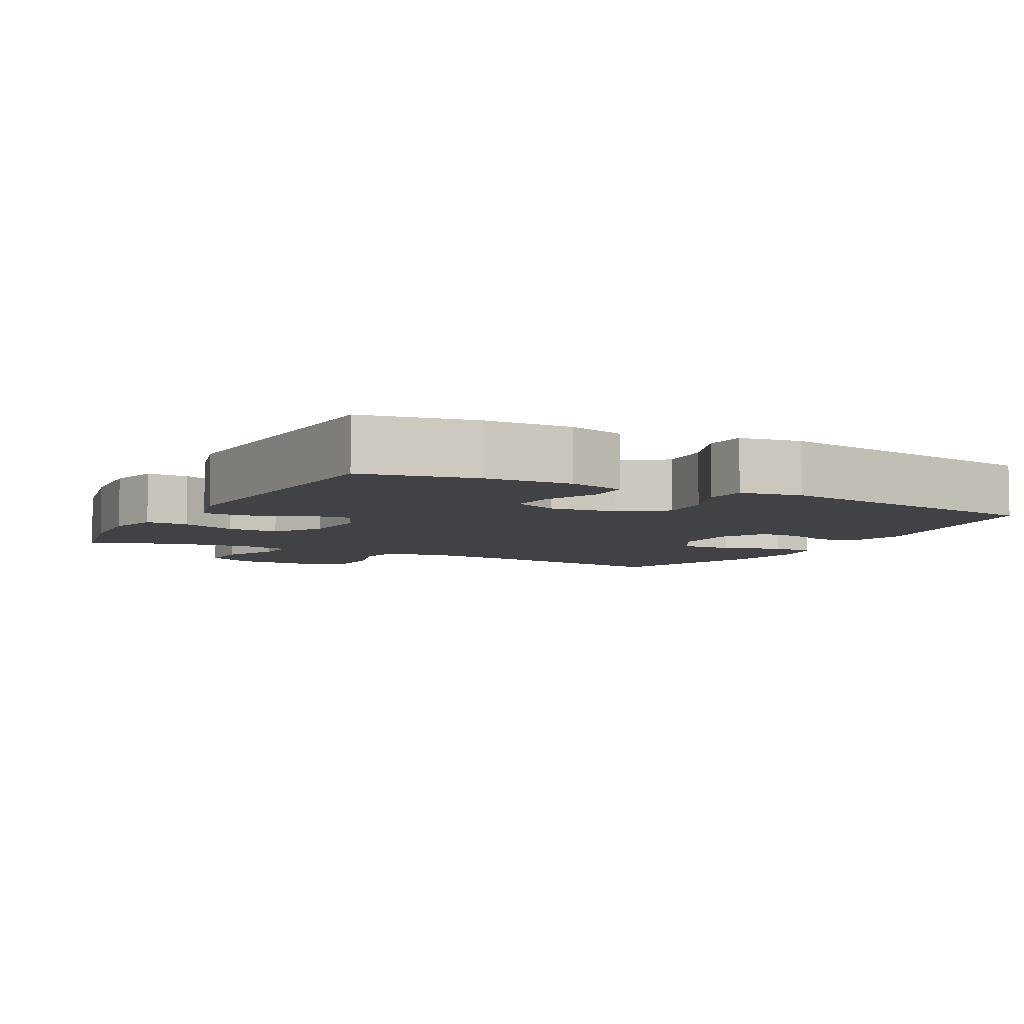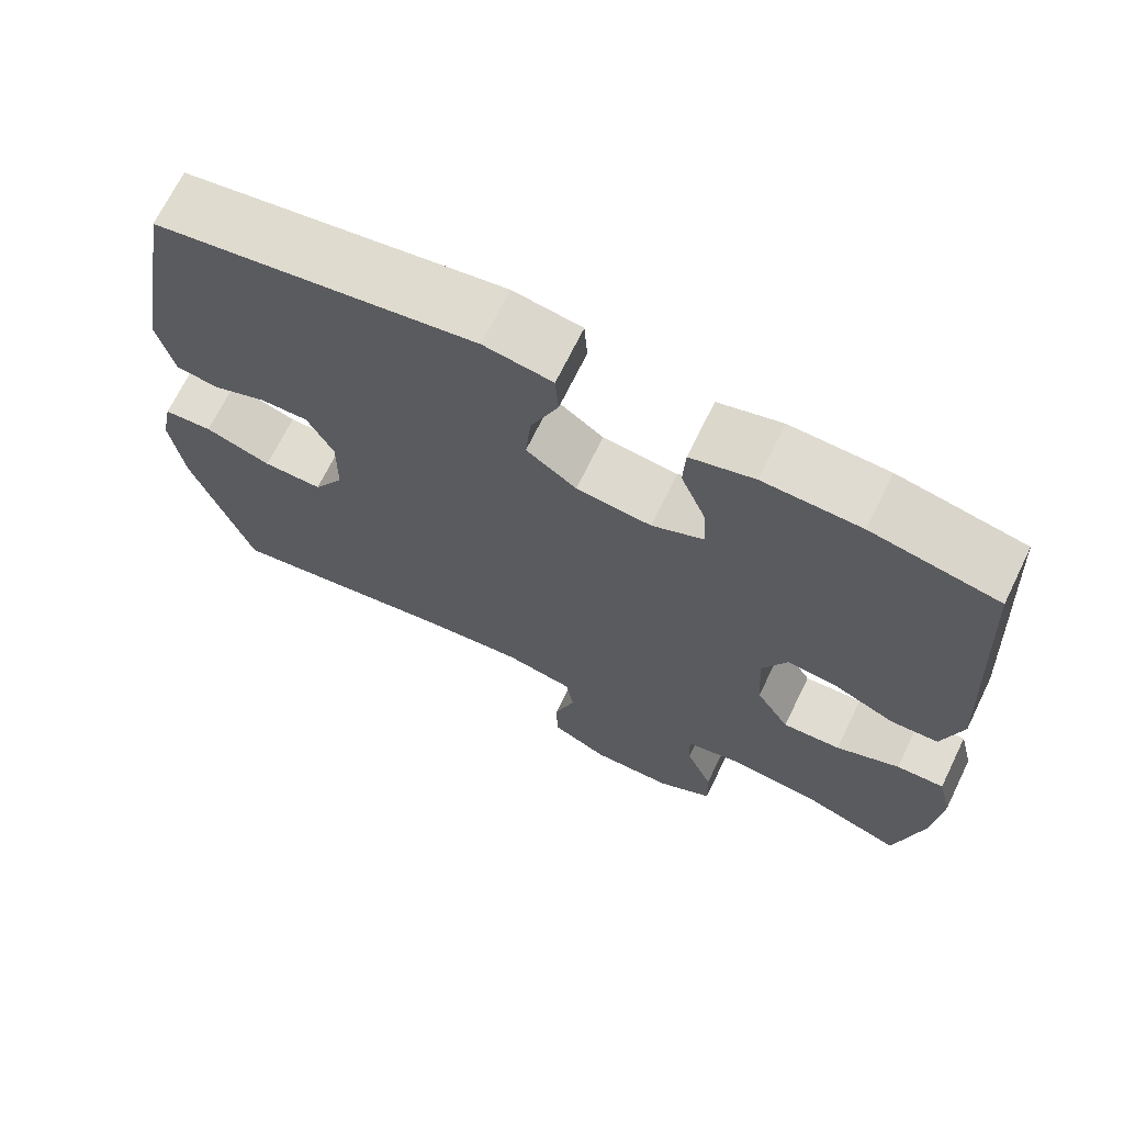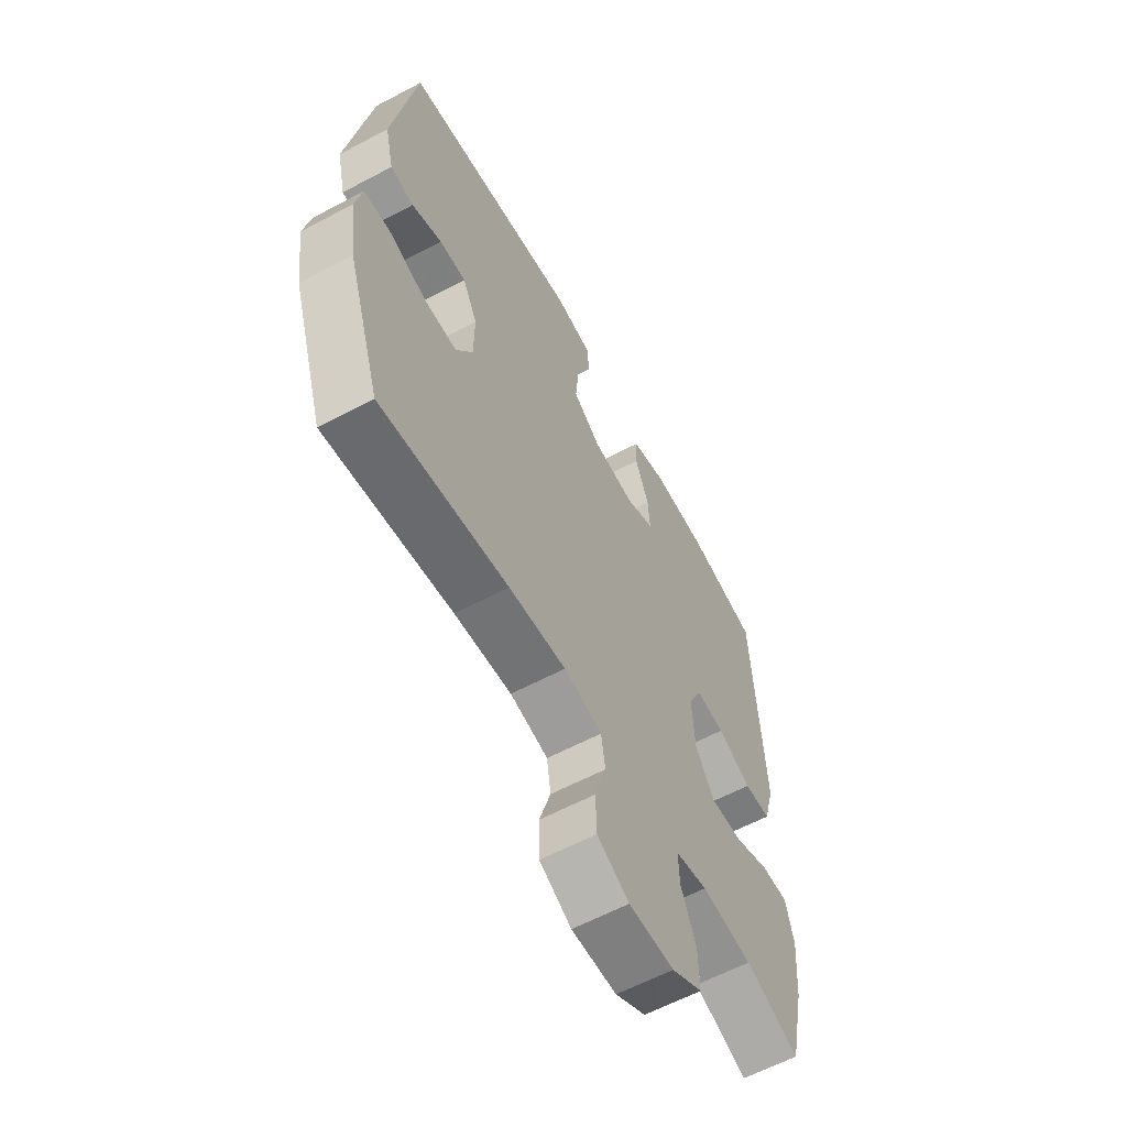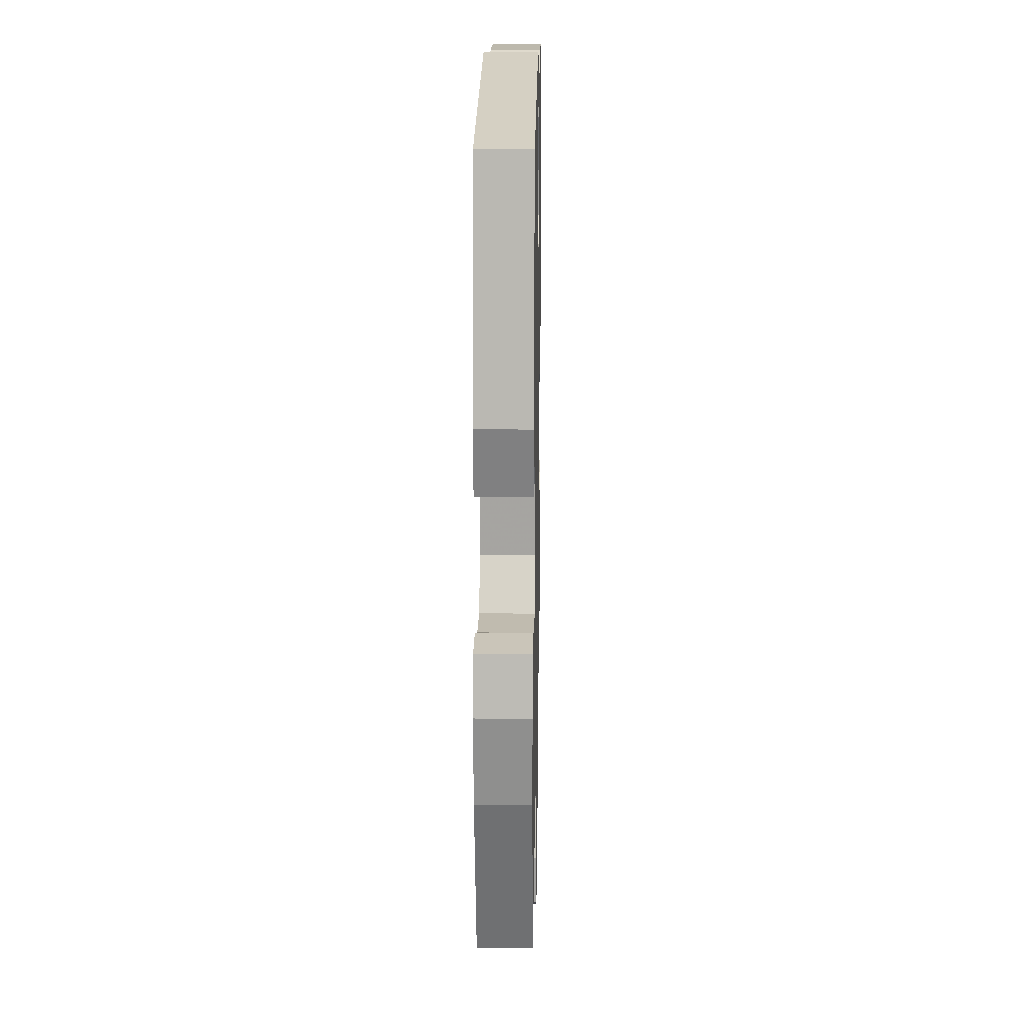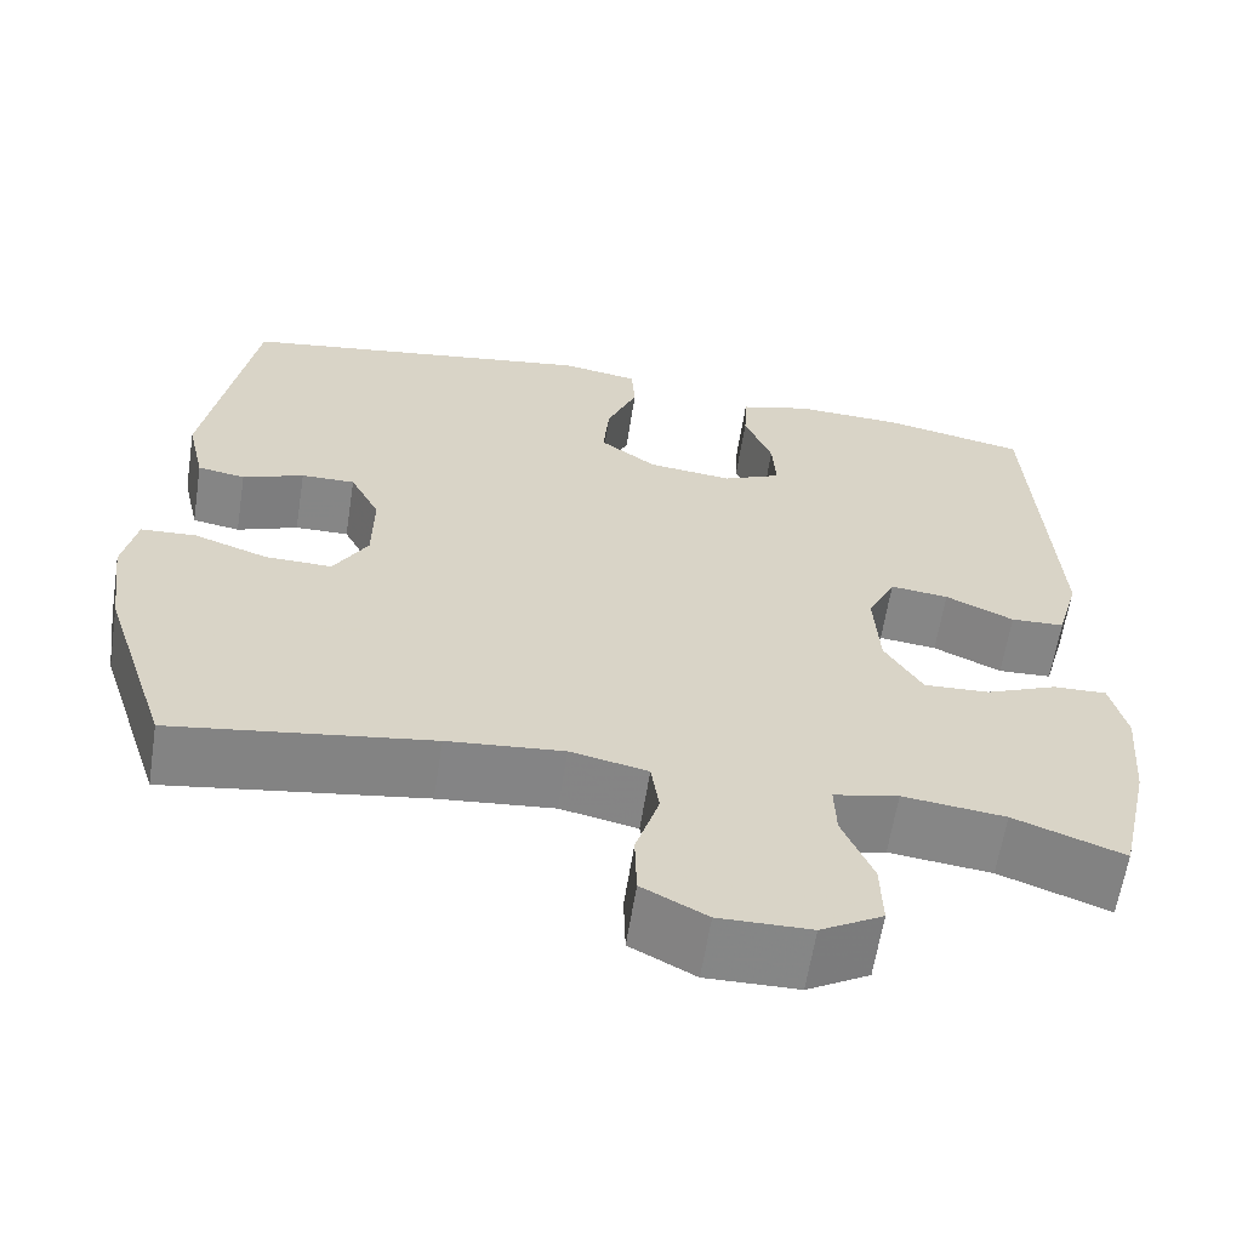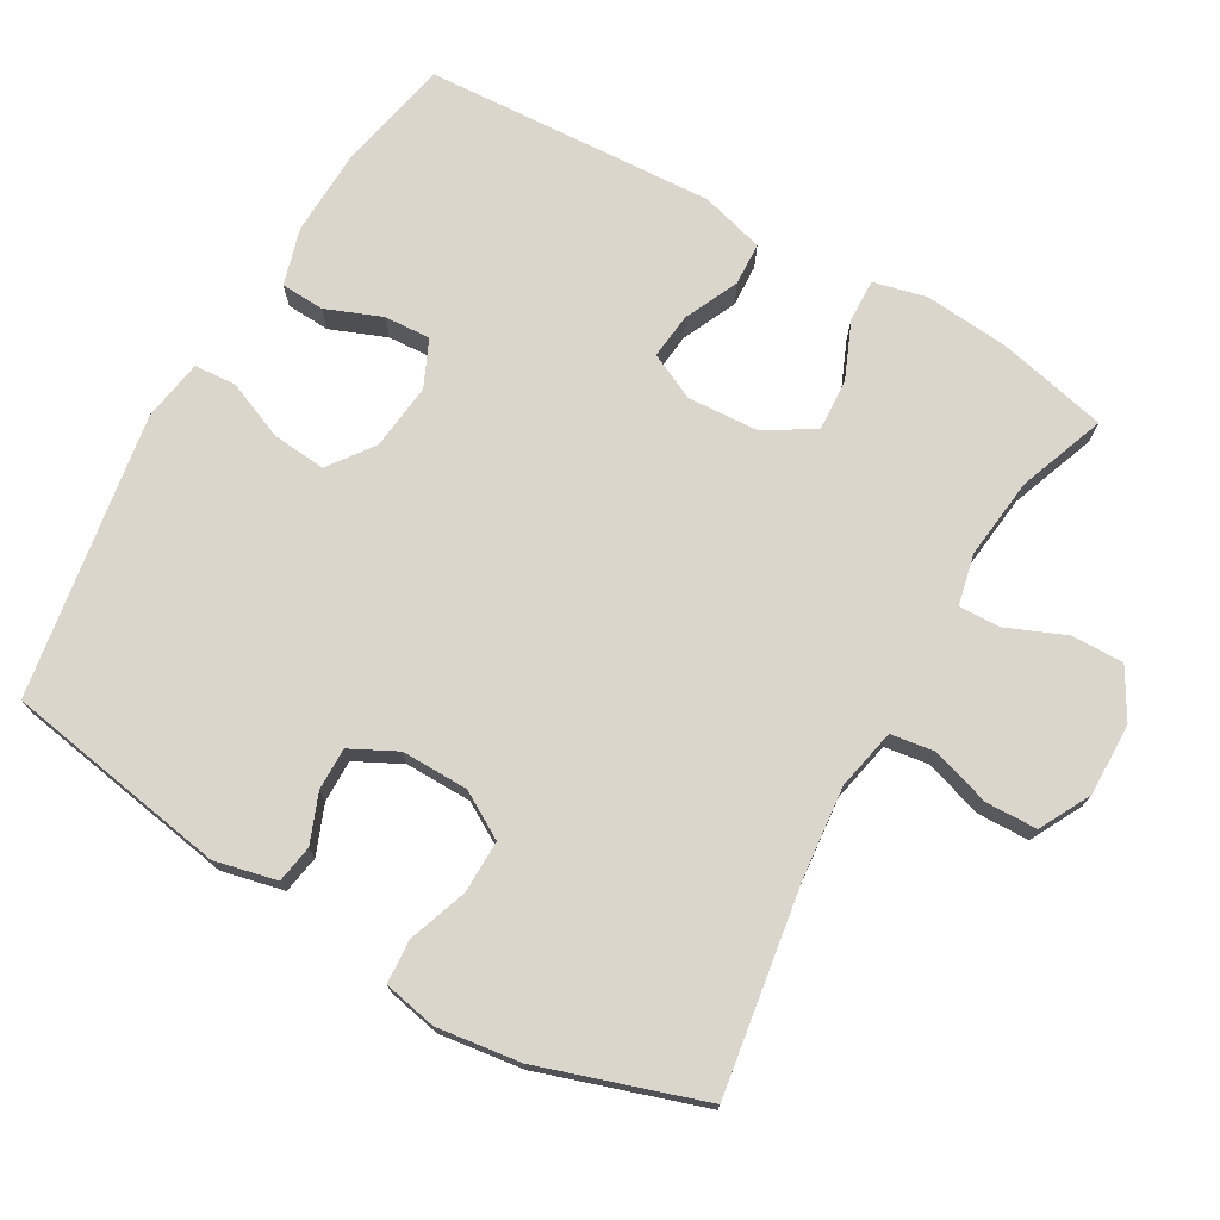
<metadata>
{"format":"obj","ext":"obj","renderer":"f3d","projection":"perspective","resolution":1024,"background":"white","views":[{"elev":-6.1,"azim":-28.2,"up":"+Y"},{"elev":69.5,"azim":-154.0,"up":"+Z"},{"elev":-60.7,"azim":118.5,"up":"+Z"},{"elev":16.9,"azim":91.1,"up":"+Z"},{"elev":-62.0,"azim":171.1,"up":"+Z"},{"elev":73.7,"azim":119.9,"up":"+Y"}]}
</metadata>
<code>
v -0.5 0.07 -0.5
v -0.535 0.07 -0.345
v -0.545 0.07 -0.227
v -0.527 0.07 -0.153
v -0.467 0.07 -0.155
v -0.387 0.07 -0.189
v -0.314 0.07 -0.193
v -0.272 0.07 -0.124
v -0.266 0.07 -0.025
v -0.297 0.07 0.041
v -0.362 0.07 0.034
v -0.438 0.07 -0.001
v -0.498 0.07 0.002
v -0.523 0.07 0.091
v -0.5 0.07 0.5
v -0.341 0.07 0.532
v -0.219 0.07 0.536
v -0.139 0.07 0.513
v -0.136 0.07 0.452
v -0.167 0.07 0.374
v -0.171 0.07 0.309
v -0.106 0.07 0.279
v -0.012 0.07 0.289
v 0.051 0.07 0.335
v 0.044 0.07 0.411
v 0.01 0.07 0.493
v 0.014 0.07 0.552
v 0.1 0.07 0.566
v 0.5 0.07 0.5
v 0.553 0.07 0.186
v 0.533 0.07 0.099
v 0.48 0.07 0.09
v 0.412 0.07 0.117
v 0.352 0.07 0.118
v 0.319 0.07 0.053
v 0.32 0.07 -0.041
v 0.358 0.07 -0.106
v 0.432 0.07 -0.105
v 0.515 0.07 -0.076
v 0.576 0.07 -0.08
v 0.591 0.07 -0.155
v 0.575 0.07 -0.272
v 0.5 0.07 -0.5
v 0.213 0.07 -0.455
v 0.084 0.07 -0.442
v -0.002 0.07 -0.46
v -0.011 0.07 -0.521
v 0.015 0.07 -0.604
v 0.013 0.07 -0.676
v -0.059 0.07 -0.714
v -0.161 0.07 -0.712
v -0.23 0.07 -0.672
v -0.228 0.07 -0.598
v -0.194 0.07 -0.517
v -0.192 0.07 -0.458
v -0.264 0.07 -0.442
v -0.378 0.07 -0.455
v -0.5 0 -0.5
v -0.535 0 -0.345
v -0.545 0 -0.227
v -0.527 0 -0.153
v -0.467 0 -0.155
v -0.387 0 -0.189
v -0.314 0 -0.193
v -0.272 0 -0.124
v -0.266 0 -0.025
v -0.297 0 0.041
v -0.362 0 0.034
v -0.438 0 -0.001
v -0.498 0 0.002
v -0.523 0 0.091
v -0.5 0 0.5
v -0.341 0 0.532
v -0.219 0 0.536
v -0.139 0 0.513
v -0.136 0 0.452
v -0.167 0 0.374
v -0.171 0 0.309
v -0.106 0 0.279
v -0.012 0 0.289
v 0.051 0 0.335
v 0.044 0 0.411
v 0.01 0 0.493
v 0.014 0 0.552
v 0.1 0 0.566
v 0.5 0 0.5
v 0.553 0 0.186
v 0.533 0 0.099
v 0.48 0 0.09
v 0.412 0 0.117
v 0.352 0 0.118
v 0.319 0 0.053
v 0.32 0 -0.041
v 0.358 0 -0.106
v 0.432 0 -0.105
v 0.515 0 -0.076
v 0.576 0 -0.08
v 0.591 0 -0.155
v 0.575 0 -0.272
v 0.5 0 -0.5
v 0.213 0 -0.455
v 0.084 0 -0.442
v -0.002 0 -0.46
v -0.011 0 -0.521
v 0.015 0 -0.604
v 0.013 0 -0.676
v -0.059 0 -0.714
v -0.161 0 -0.712
v -0.23 0 -0.672
v -0.228 0 -0.598
v -0.194 0 -0.517
v -0.192 0 -0.458
v -0.264 0 -0.442
v -0.378 0 -0.455
f 51 52 53 54
f 51 54 55
f 50 51 55
f 47 48 49 50
f 46 47 50 55
f 45 46 55 56
f 41 42 43 44
f 41 44 45
f 38 39 40 41
f 37 38 41 45
f 36 37 45 56
f 30 31 32 33
f 30 33 34
f 29 30 34
f 28 29 34 35
f 25 26 27 28
f 24 25 28 35
f 17 18 19 20
f 17 20 21
f 16 17 21
f 15 16 21
f 14 15 21
f 11 12 13 14
f 10 11 14 21
f 9 10 21 22
f 3 4 5 6
f 3 6 7
f 57 1 2 3
f 57 3 7
f 56 57 7 8
f 23 24 35 36
f 22 23 36 56
f 8 9 22 56
f 111 110 109 108
f 112 111 108
f 112 108 107
f 107 106 105 104
f 112 107 104 103
f 113 112 103 102
f 101 100 99 98
f 102 101 98
f 98 97 96 95
f 102 98 95 94
f 113 102 94 93
f 90 89 88 87
f 91 90 87
f 91 87 86
f 92 91 86 85
f 85 84 83 82
f 92 85 82 81
f 77 76 75 74
f 78 77 74
f 78 74 73
f 78 73 72
f 78 72 71
f 71 70 69 68
f 78 71 68 67
f 79 78 67 66
f 63 62 61 60
f 64 63 60
f 60 59 58 114
f 64 60 114
f 65 64 114 113
f 93 92 81 80
f 113 93 80 79
f 113 79 66 65
f 1 58 59 2
f 2 59 60 3
f 3 60 61 4
f 4 61 62 5
f 5 62 63 6
f 6 63 64 7
f 7 64 65 8
f 8 65 66 9
f 9 66 67 10
f 10 67 68 11
f 11 68 69 12
f 12 69 70 13
f 13 70 71 14
f 14 71 72 15
f 15 72 73 16
f 16 73 74 17
f 17 74 75 18
f 18 75 76 19
f 19 76 77 20
f 20 77 78 21
f 21 78 79 22
f 22 79 80 23
f 23 80 81 24
f 24 81 82 25
f 25 82 83 26
f 26 83 84 27
f 27 84 85 28
f 28 85 86 29
f 29 86 87 30
f 30 87 88 31
f 31 88 89 32
f 32 89 90 33
f 33 90 91 34
f 34 91 92 35
f 35 92 93 36
f 36 93 94 37
f 37 94 95 38
f 38 95 96 39
f 39 96 97 40
f 40 97 98 41
f 41 98 99 42
f 42 99 100 43
f 43 100 101 44
f 44 101 102 45
f 45 102 103 46
f 46 103 104 47
f 47 104 105 48
f 48 105 106 49
f 49 106 107 50
f 50 107 108 51
f 51 108 109 52
f 52 109 110 53
f 53 110 111 54
f 54 111 112 55
f 55 112 113 56
f 56 113 114 57
f 57 114 58 1

</code>
